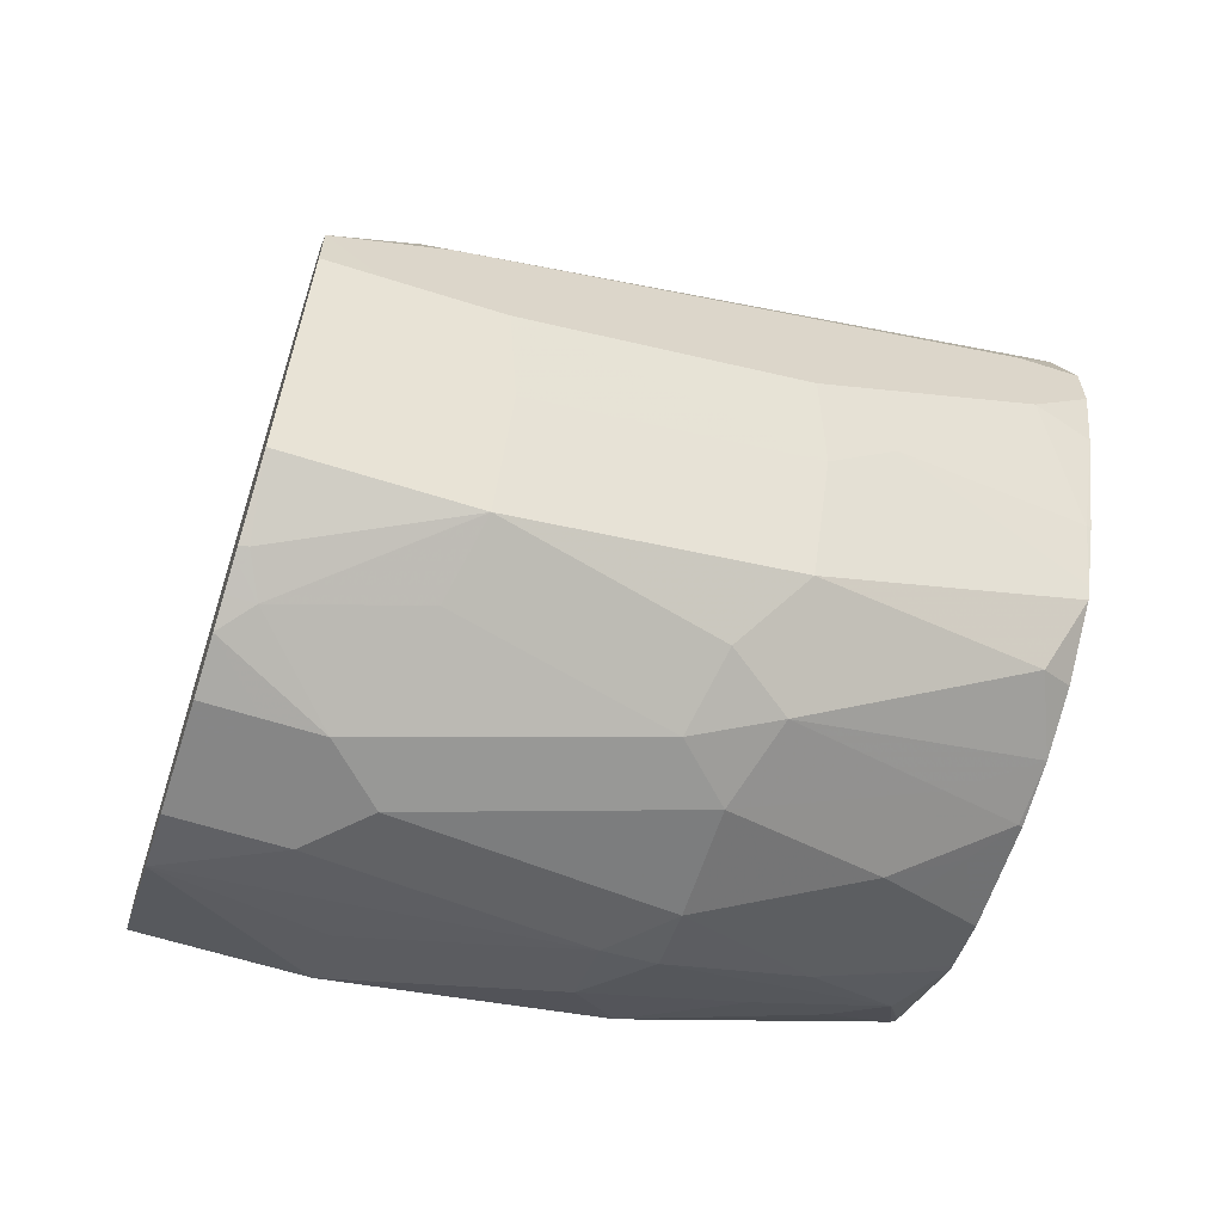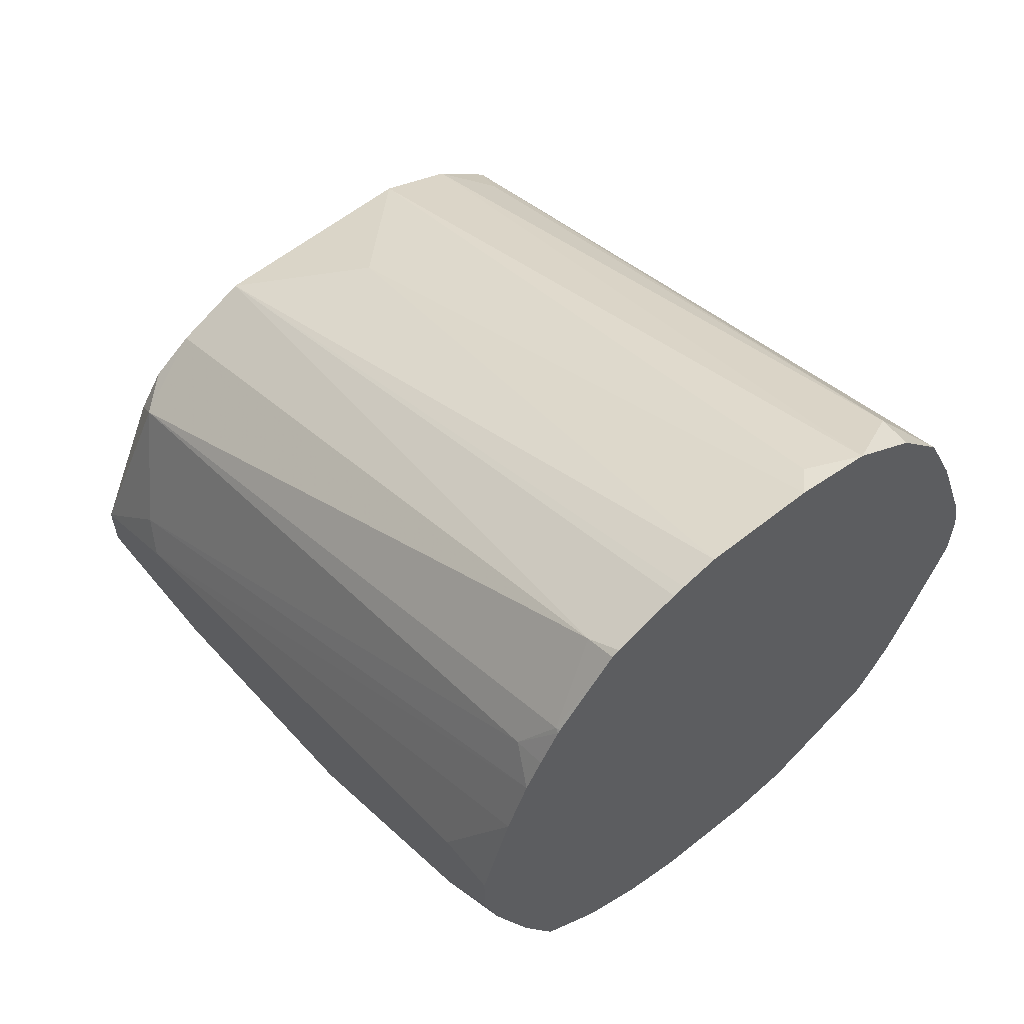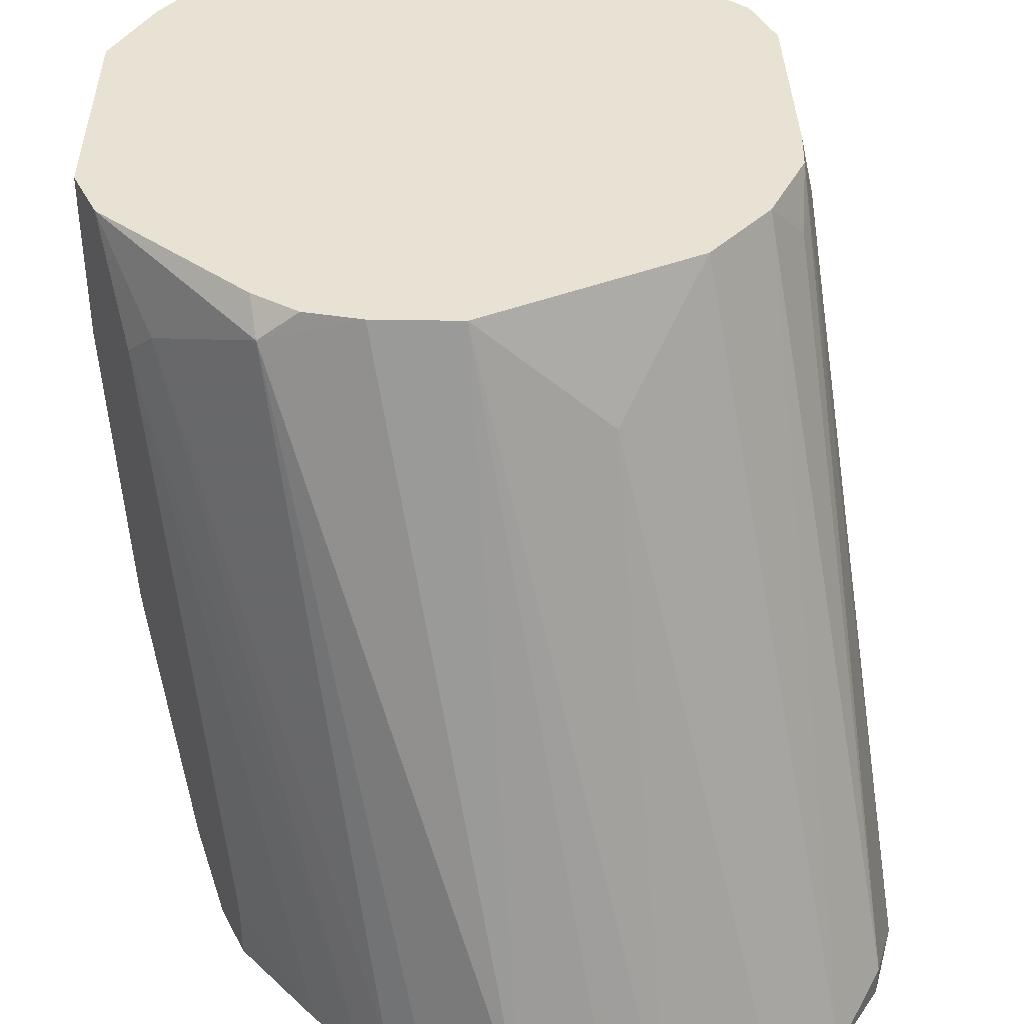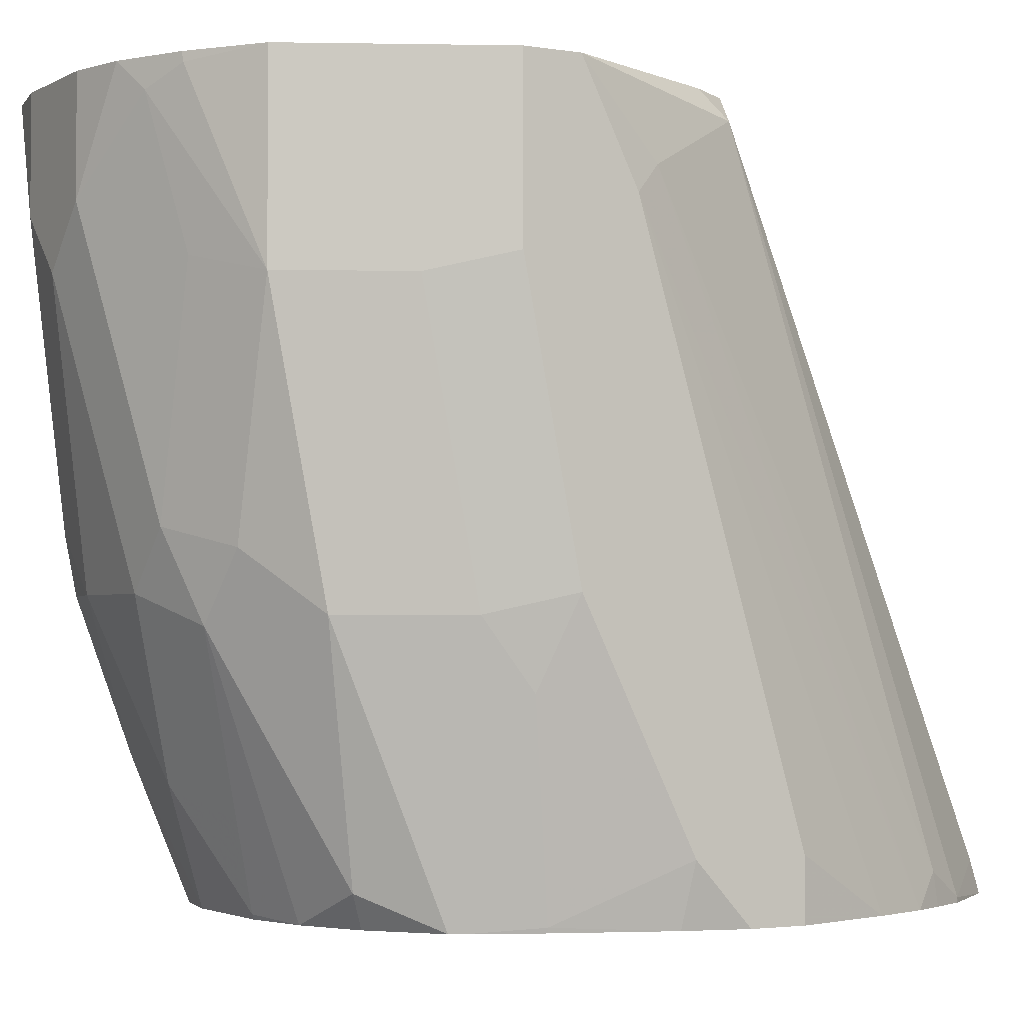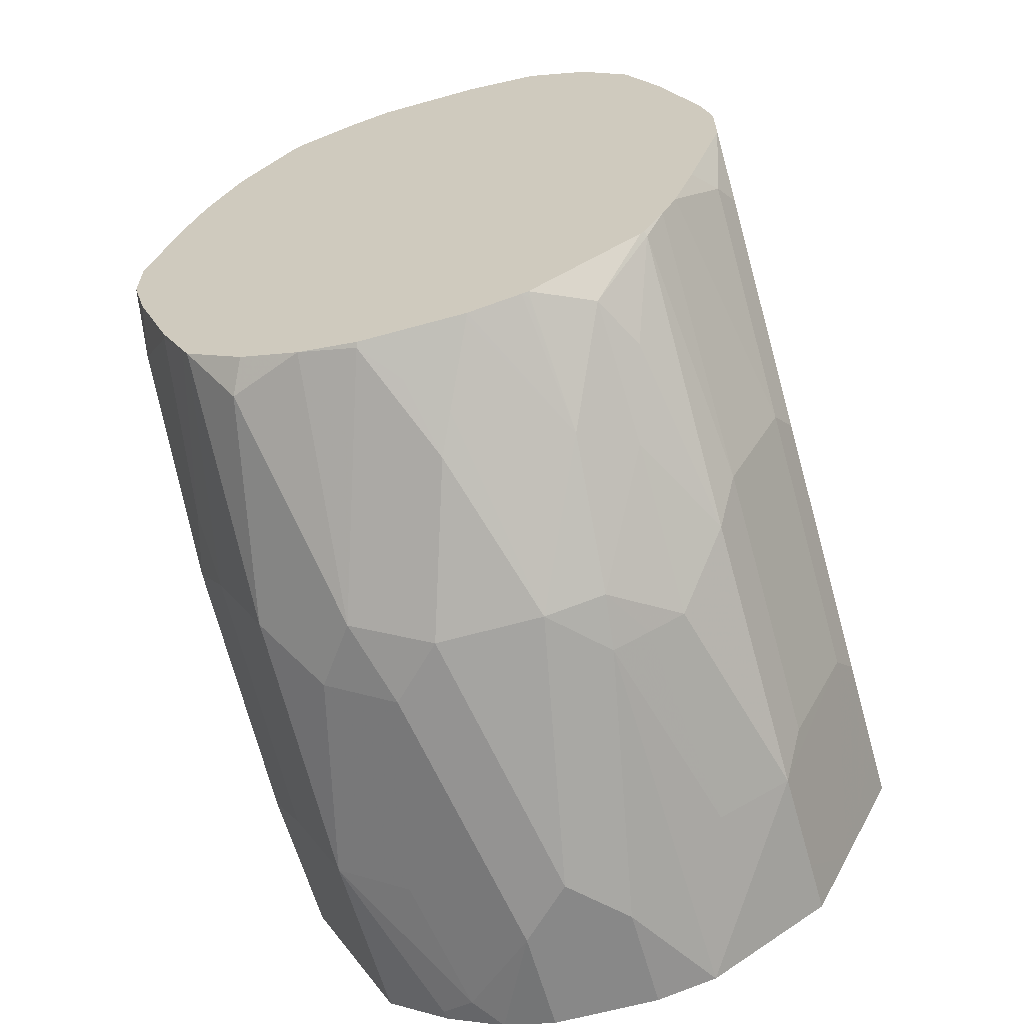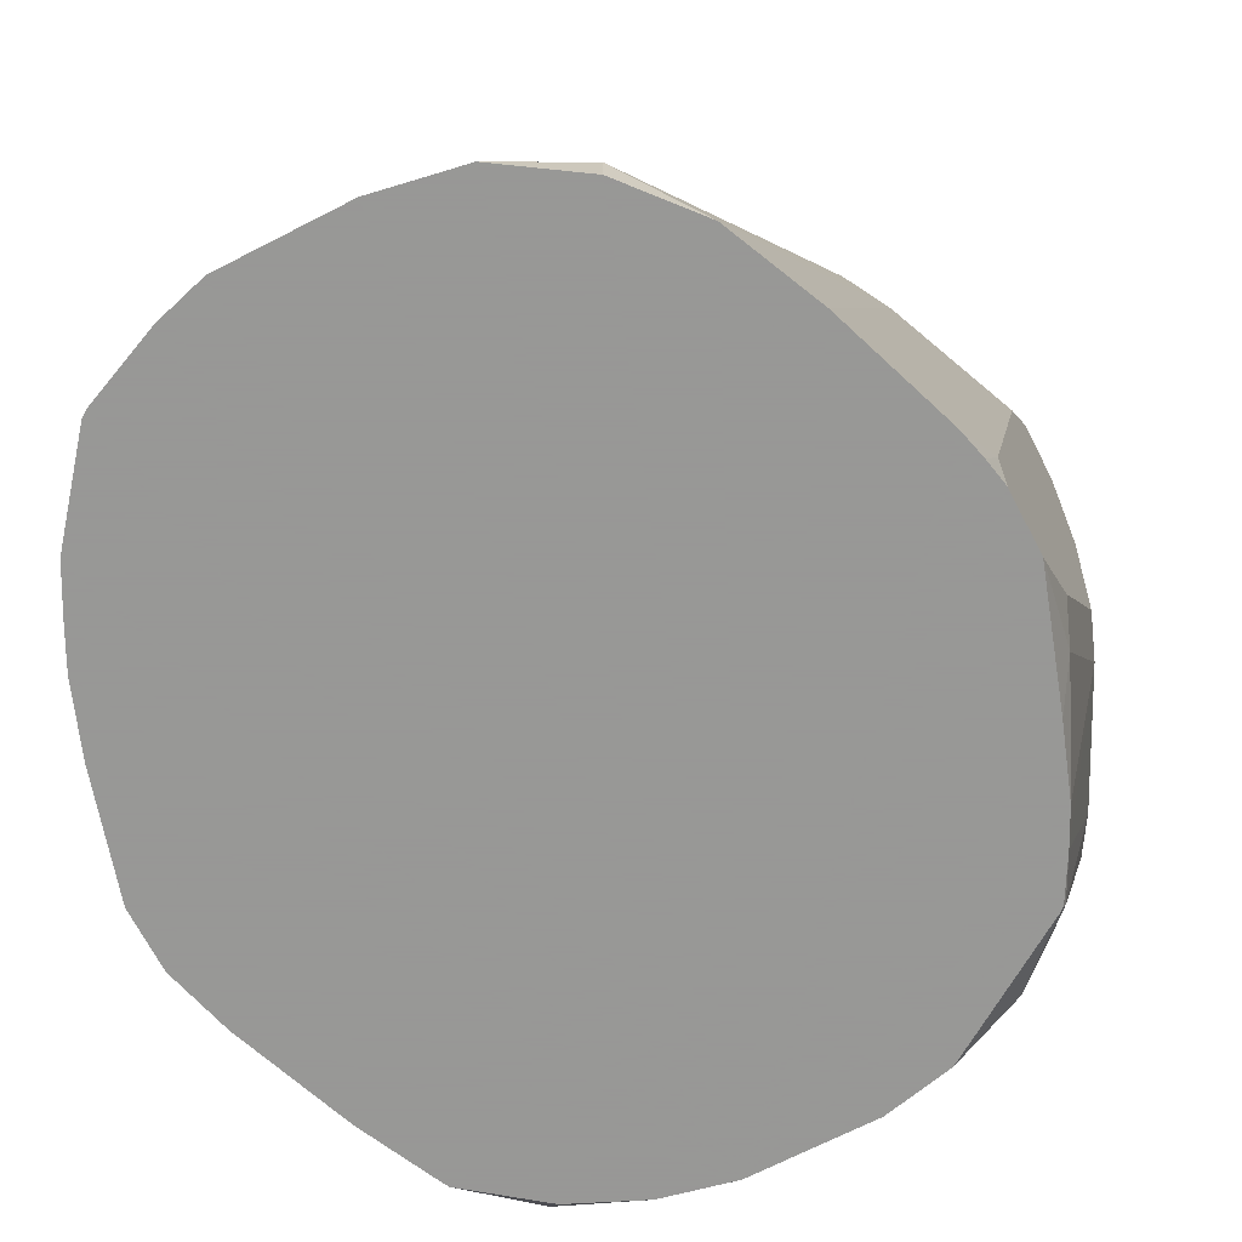
<metadata>
{"format":"obj","ext":"obj","renderer":"f3d","projection":"perspective","resolution":1024,"background":"white","views":[{"elev":-62.1,"azim":-107.9,"up":"+Z"},{"elev":59.6,"azim":-39.3,"up":"+Z"},{"elev":40.8,"azim":-25.3,"up":"+Y"},{"elev":-2.5,"azim":-120.0,"up":"+Y"},{"elev":-62.8,"azim":15.8,"up":"+Z"},{"elev":-68.4,"azim":27.3,"up":"+Y"}]}
</metadata>
<code>
v -0.01638 -0.2584 -0.7357
v 0.01784 -0.2584 -0.7357
v -0.03571 -0.2584 -0.7314
v -0.01712 -0.2569 -0.7364
v 0.03464 -0.2584 -0.7319
v 0.01712 -0.2569 -0.7364
v 0.03995 -0.2169 -0.7478
v -0.05421 -0.2255 -0.7393
v -0.04281 -0.1798 -0.7621
v -0.02569 -0.2312 -0.745
v -0.05492 -0.2584 -0.7228
v -0.05993 -0.2483 -0.7278
v -0.005693 -0.2455 -0.7421
v 0 -0.2226 -0.7535
v 0.03639 -0.2569 -0.7321
v 0.03675 -0.2584 -0.7314
v 0.005693 -0.234 -0.7478
v 0.01712 -0.1712 -0.7707
v 0.03639 -0.1712 -0.7664
v 0.04709 -0.2141 -0.745
v 0.05564 -0.2483 -0.7278
v -0.05993 -0.1969 -0.745
v -0.05707 -0.1598 -0.7592
v -0.03424 -0.1541 -0.7707
v -0.01712 -0.1712 -0.7707
v -0.07421 -0.177 -0.7421
v -0.07421 -0.2584 -0.7079
v 0.07248 -0.2584 -0.7083
v 0 -0.08565 -0.7878
v 0.03424 -0.1541 -0.7707
v 0.04566 -0.1541 -0.7649
v 0.05707 -0.1541 -0.7592
v 0.05707 -0.2055 -0.7421
v 0.06421 -0.2312 -0.7278
v 0.07421 -0.2569 -0.7079
v 0.07371 -0.2584 -0.7074
v -0.07421 -0.09135 -0.7592
v -0.01712 -0.06852 -0.7878
v -0.05138 -0.08565 -0.7707
v -0.09133 -0.177 -0.7079
v -0.07632 -0.2584 -0.7036
v 0.01712 -0.06852 -0.7878
v 0.03637 -0.0343 -0.7835
v 0.05138 -0.08565 -0.7707
v 0.07421 -0.08565 -0.7592
v 0.07421 -0.1712 -0.7421
v 0.08133 -0.1798 -0.7278
v 0.08016 -0.2584 -0.6959
v -0.08562 -0.0343 -0.7364
v -0.07421 -0.0343 -0.7592
v -0.05421 -0.03711 -0.7735
v -0.04281 -0.04283 -0.7792
v -0.09133 -0.09135 -0.725
v -0.1028 -0.08565 -0.7022
v -0.03426 -0.0343 -0.7835
v -0.01712 -0.05139 -0.7878
v -0.09419 -0.1969 -0.6936
v -0.1028 -0.1712 -0.685
v -0.08533 -0.2584 -0.6847
v -0.08562 -0.2569 -0.685
v 0.01712 -0.05139 -0.7878
v 0.0171 -0.0343 -0.7878
v 0.07419 -0.0343 -0.7593
v 0.08133 -0.0942 -0.745
v 0.07421 -0.05139 -0.7592
v 0.08562 -0.0343 -0.7364
v 0.09847 -0.0942 -0.7107
v 0.09847 -0.1798 -0.6936
v 0.08489 -0.2584 -0.6865
v -0.1028 -0.05139 -0.7022
v -0.1027 -0.0343 -0.7022
v -0.05377 -0.0343 -0.7737
v -0.0514 -0.0343 -0.7749
v -0.04281 -0.0343 -0.7792
v -0.03082 -0.0343 -0.7844
v -0.01714 -0.0343 -0.7878
v -2.012e-05 -0.0343 -0.7878
v -0.1028 -0.2055 -0.6679
v -0.09773 -0.2584 -0.6522
v -0.1028 -0.2398 -0.6508
v 0.09133 -0.0343 -0.725
v 0.1028 -0.08565 -0.7022
v 0.1028 -0.1712 -0.685
v 0.1028 -0.2055 -0.6679
v 0.09847 -0.2483 -0.6593
v 0.09149 -0.2584 -0.6679
v -0.1028 -0.0343 -0.685
v -0.1028 -0.2584 -0.6337
v 0.1027 -0.0343 -0.7022
v 0.1028 -0.05139 -0.7022
v 0.1028 -0.2398 -0.6508
v 0.1028 -0.2584 -0.6337
v -0.1028 -0.06852 -0.6679
v -0.09847 -0.05994 -0.6593
v -0.08133 -0.04283 -0.6251
v -0.07922 -0.0343 -0.6337
v -0.1028 -0.2584 -0.6165
v 0.1028 -0.0343 -0.685
v 0.1028 -0.2584 -0.6165
v -0.1028 -0.2398 -0.6165
v -0.09314 -0.2584 -0.5838
v -0.08618 -0.2584 -0.5652
v -0.08133 -0.2483 -0.5566
v -0.07421 -0.2569 -0.5423
v -0.05564 -0.2483 -0.5224
v -0.05709 -0.0343 -0.6108
v -0.07067 -0.0343 -0.6208
v 0.09419 -0.04283 -0.6593
v 0.1028 -0.06852 -0.6679
v 0.08254 -0.0343 -0.6361
v 0.1028 -0.2398 -0.6165
v 0.1013 -0.2584 -0.6092
v -0.08095 -0.2584 -0.5547
v -0.07463 -0.2584 -0.5428
v -0.07395 -0.2584 -0.5418
v -0.05534 -0.2584 -0.5188
v -0.05351 -0.2569 -0.5181
v -0.03321 -0.2584 -0.5088
v -0.03428 -0.0343 -0.5994
v -0.04566 -0.0343 -0.6051
v 0.08562 -0.05139 -0.6337
v 0.08709 -0.2584 -0.5667
v 0.07707 -0.0343 -0.6251
v 0.0992 -0.2584 -0.6009
v 0.09962 -0.2584 -0.6025
v -0.05315 -0.2584 -0.5173
v -0.02971 -0.2584 -0.5077
v -2.012e-05 -0.0343 -0.5994
v -0.01859 -0.2584 -0.5045
v 0 -0.06852 -0.5823
v -0.005693 -0.05709 -0.588
v 0.07564 -0.2584 -0.5409
v 0.05822 -0.0343 -0.6097
v 0.07135 -0.04854 -0.6137
v 0.07421 -0.06282 -0.6108
v 0.05993 -0.2483 -0.5224
v 0.03422 -0.0343 -0.5994
v 0.01565 -0.2584 -0.5045
v 0.05993 -0.2584 -0.5224
v 0.03927 -0.2584 -0.5088
v 0.02283 -0.2512 -0.5081
f 60 79 80
f 56 76 77
f 59 79 60
f 57 78 58
f 57 60 78
f 54 78 80
f 54 97 100
f 55 75 56
f 54 87 70
f 54 100 93
f 54 80 88
f 54 88 97
f 60 80 78
f 56 75 76
f 63 66 65
f 82 90 98
f 66 90 82
f 82 109 111
f 54 58 78
f 82 111 99
f 82 98 109
f 81 89 90
f 79 88 80
f 66 81 90
f 70 87 71
f 68 82 83
f 68 85 69
f 68 84 85
f 68 83 84
f 67 82 68
f 66 82 67
f 69 85 86
f 52 74 55
f 43 120 119
f 51 73 52
f 43 87 96
f 82 99 92
f 43 96 107
f 43 107 106
f 43 106 120
f 43 119 128
f 43 128 137
f 43 137 133
f 43 133 123
f 43 123 110
f 43 110 98
f 43 98 89
f 43 89 81
f 43 81 66
f 43 66 63
f 43 63 45
f 43 45 44
f 51 72 73
f 50 72 51
f 49 70 71
f 49 54 70
f 48 68 69
f 47 67 68
f 52 73 74
f 47 64 67
f 46 64 47
f 45 67 64
f 45 66 67
f 45 65 66
f 45 63 65
f 45 64 46
f 47 68 48
f 82 92 91
f 133 137 140
f 82 84 83
f 109 122 111
f 110 123 121
f 111 122 124
f 111 124 125
f 111 125 112
f 116 126 117
f 117 126 118
f 118 127 119
f 119 127 129
f 119 129 130
f 119 130 131
f 119 131 128
f 121 123 132
f 121 132 122
f 123 133 134
f 123 134 135
f 123 135 136
f 43 71 87
f 138 140 141
f 137 141 140
f 137 138 141
f 136 140 139
f 134 136 135
f 109 121 122
f 133 136 134
f 132 136 139
f 130 137 131
f 130 138 137
f 129 138 130
f 128 131 137
f 123 136 132
f 133 140 136
f 82 91 84
f 108 121 109
f 105 120 106
f 84 91 85
f 85 91 92
f 85 92 86
f 87 93 94
f 87 94 95
f 87 95 96
f 89 98 90
f 93 100 101
f 93 101 102
f 93 102 94
f 94 102 103
f 94 103 95
f 95 103 104
f 95 104 105
f 95 105 106
f 95 106 107
f 95 107 96
f 105 119 120
f 105 118 119
f 105 117 118
f 105 116 117
f 104 116 105
f 104 115 116
f 108 110 121
f 104 114 115
f 103 113 114
f 102 113 103
f 99 111 112
f 98 110 108
f 98 108 109
f 97 101 100
f 103 114 104
f 43 49 71
f 54 93 87
f 43 72 50
f 1 3 4
f 1 4 6
f 1 6 2
f 2 6 7
f 2 7 5
f 3 8 9
f 3 9 10
f 3 10 4
f 3 12 8
f 4 13 6
f 4 10 14
f 4 14 13
f 5 7 15
f 5 15 16
f 6 13 17
f 6 17 7
f 7 17 18
f 11 27 12
f 10 25 14
f 9 26 23
f 9 22 26
f 9 25 10
f 9 24 25
f 1 11 3
f 9 23 24
f 8 22 9
f 7 16 15
f 7 21 16
f 7 20 21
f 7 19 20
f 7 18 19
f 8 12 22
f 1 27 11
f 1 41 27
f 1 59 41
f 1 124 122
f 1 125 124
f 1 112 125
f 1 99 112
f 1 92 99
f 1 86 92
f 1 122 132
f 1 69 86
f 1 36 48
f 1 28 36
f 1 16 28
f 1 5 16
f 1 2 5
f 43 50 49
f 1 48 69
f 12 27 26
f 1 132 139
f 1 140 138
f 1 79 59
f 1 88 79
f 1 97 88
f 1 101 97
f 1 102 101
f 1 113 102
f 1 139 140
f 1 114 113
f 1 116 115
f 1 126 116
f 1 118 126
f 1 127 118
f 1 129 127
f 1 138 129
f 1 115 114
f 12 26 22
f 3 11 12
f 14 25 18
f 37 54 49
f 37 53 54
f 37 52 39
f 37 51 52
f 37 50 51
f 37 49 50
f 38 52 55
f 35 48 36
f 35 46 47
f 34 46 35
f 32 46 33
f 32 45 46
f 31 45 32
f 31 44 45
f 35 47 48
f 30 44 31
f 38 55 56
f 40 41 57
f 43 73 72
f 43 74 73
f 43 55 74
f 43 75 55
f 43 76 75
f 43 77 76
f 38 39 52
f 43 62 77
f 42 61 43
f 13 14 17
f 41 59 60
f 40 54 53
f 40 58 54
f 40 57 58
f 43 61 62
f 30 43 44
f 41 60 57
f 29 42 30
f 21 33 46
f 21 36 28
f 21 35 36
f 21 34 35
f 20 33 21
f 19 33 20
f 21 46 34
f 19 32 33
f 19 30 31
f 18 29 30
f 18 25 29
f 16 21 28
f 14 18 17
f 30 42 43
f 19 31 32
f 23 26 37
f 18 30 19
f 23 39 24
f 29 62 61
f 23 37 39
f 29 77 62
f 29 61 42
f 29 38 56
f 27 41 40
f 29 56 77
f 24 38 29
f 26 40 53
f 26 27 40
f 24 39 38
f 24 29 25
f 26 53 37

</code>
